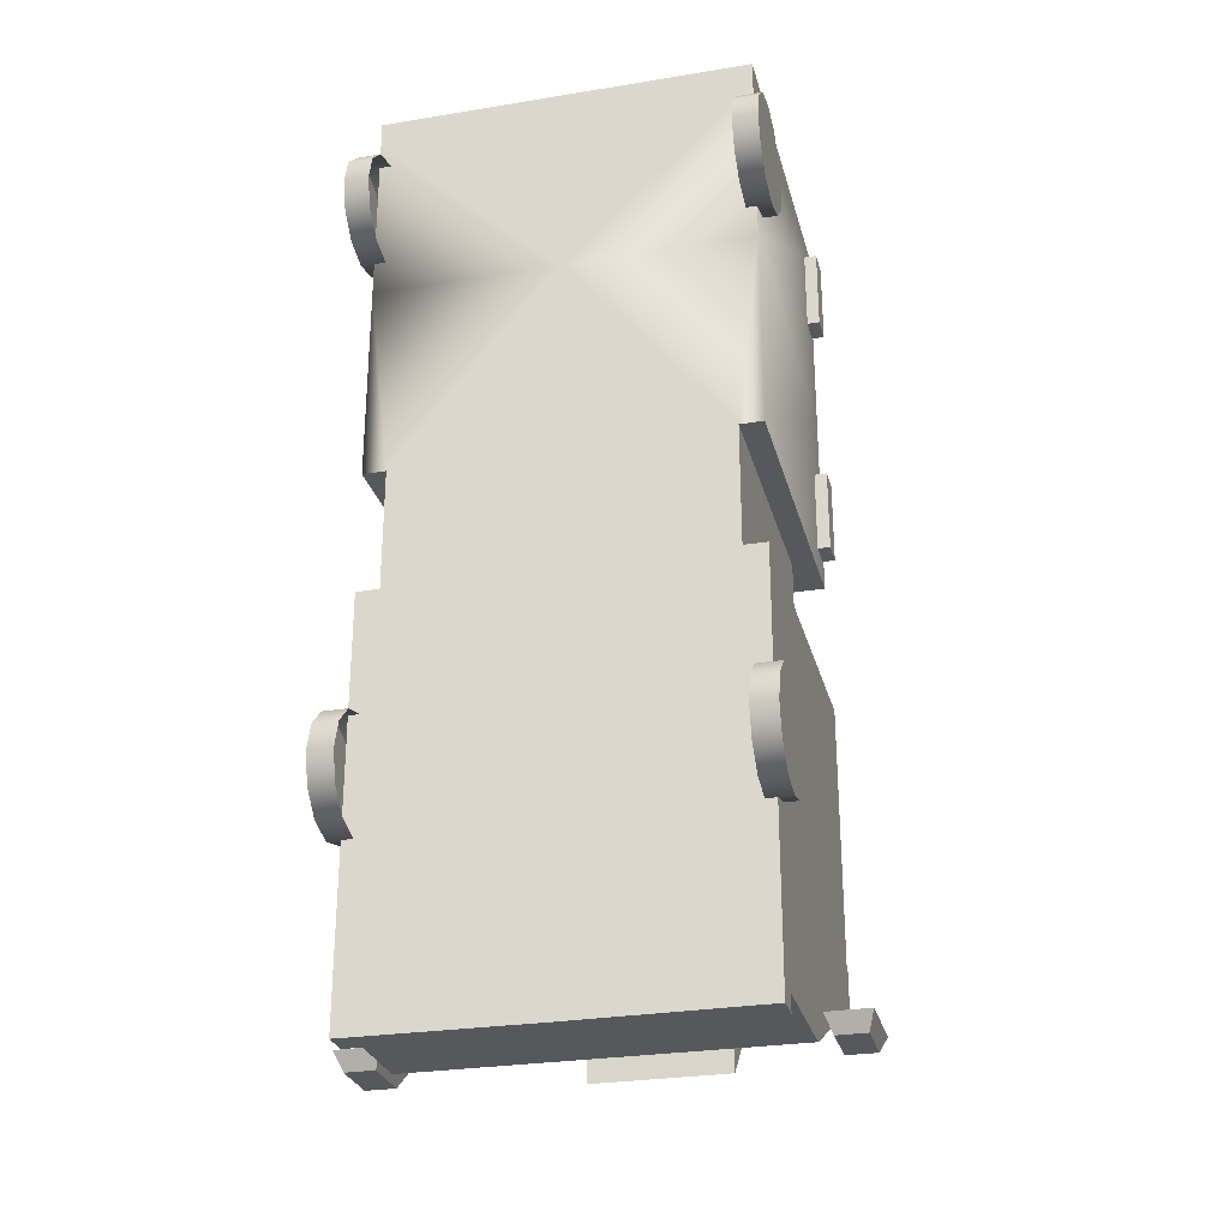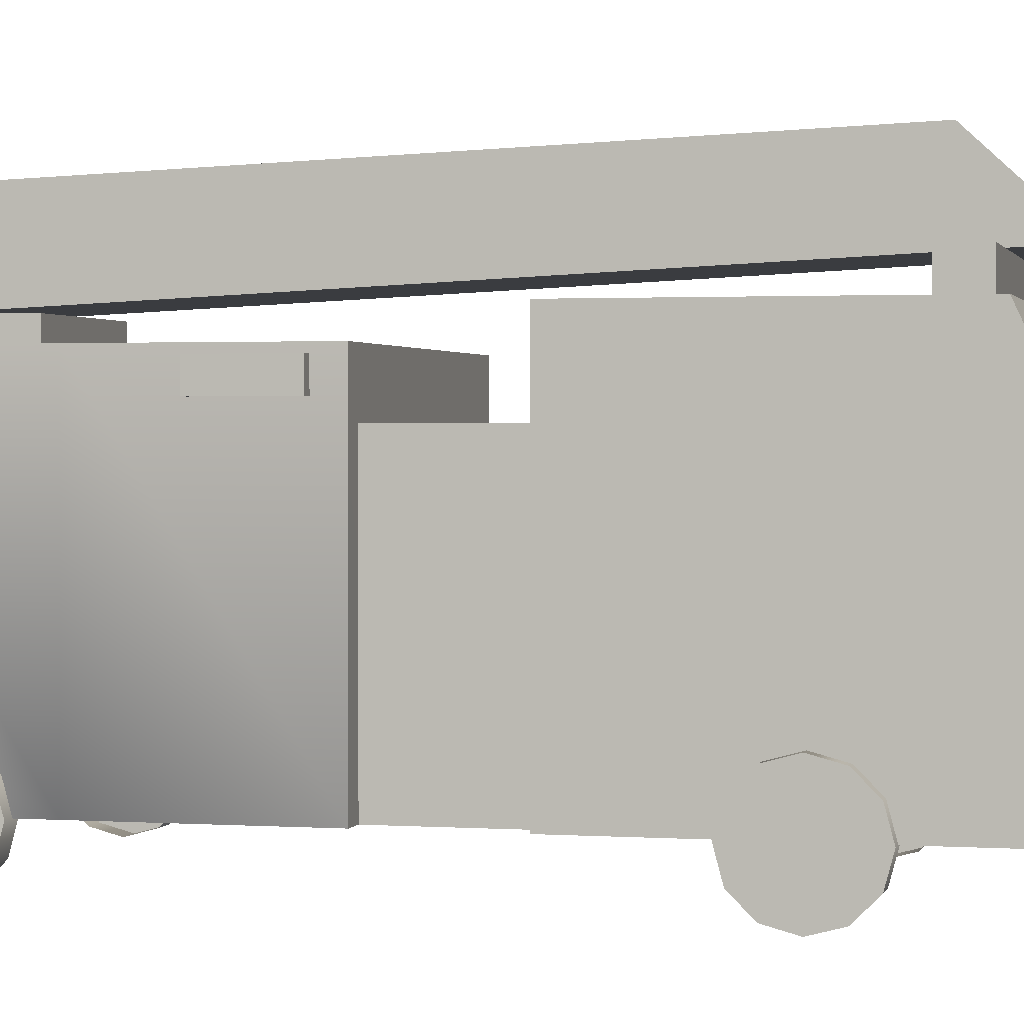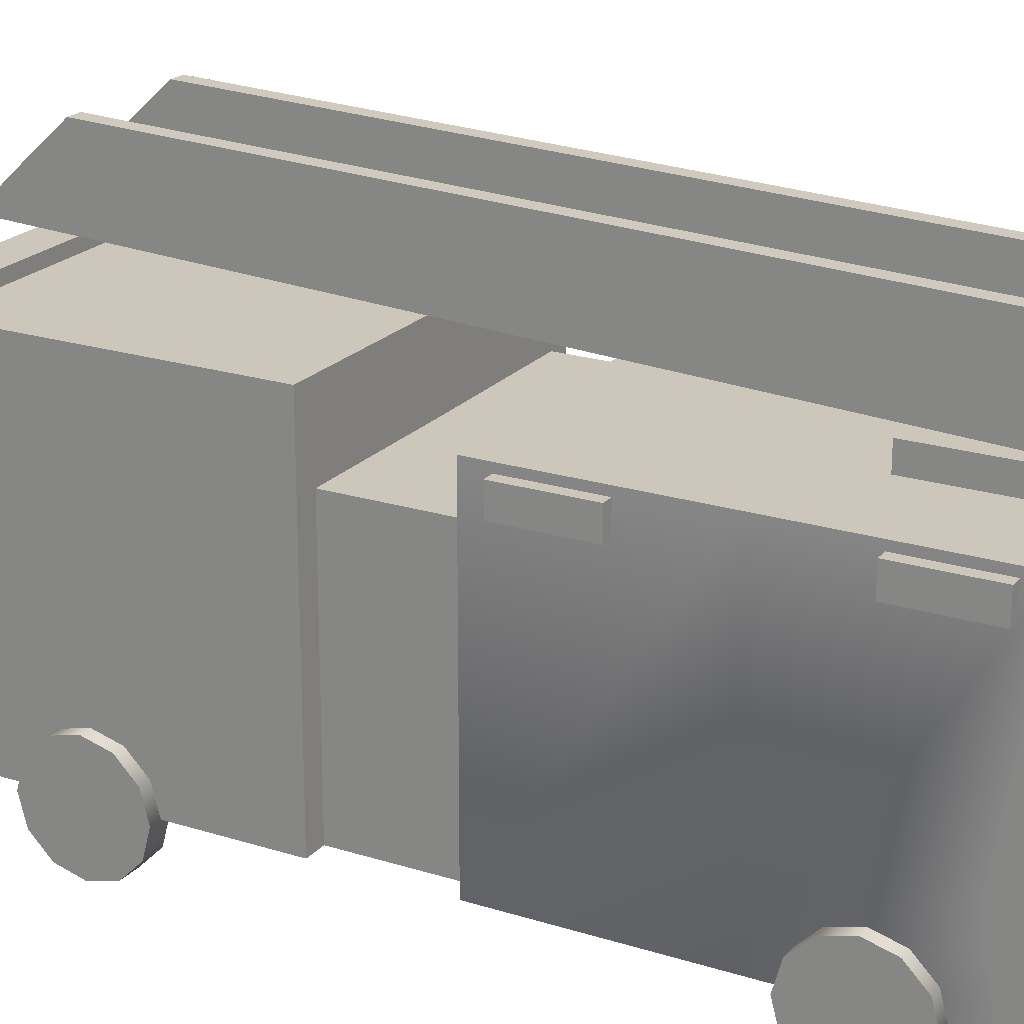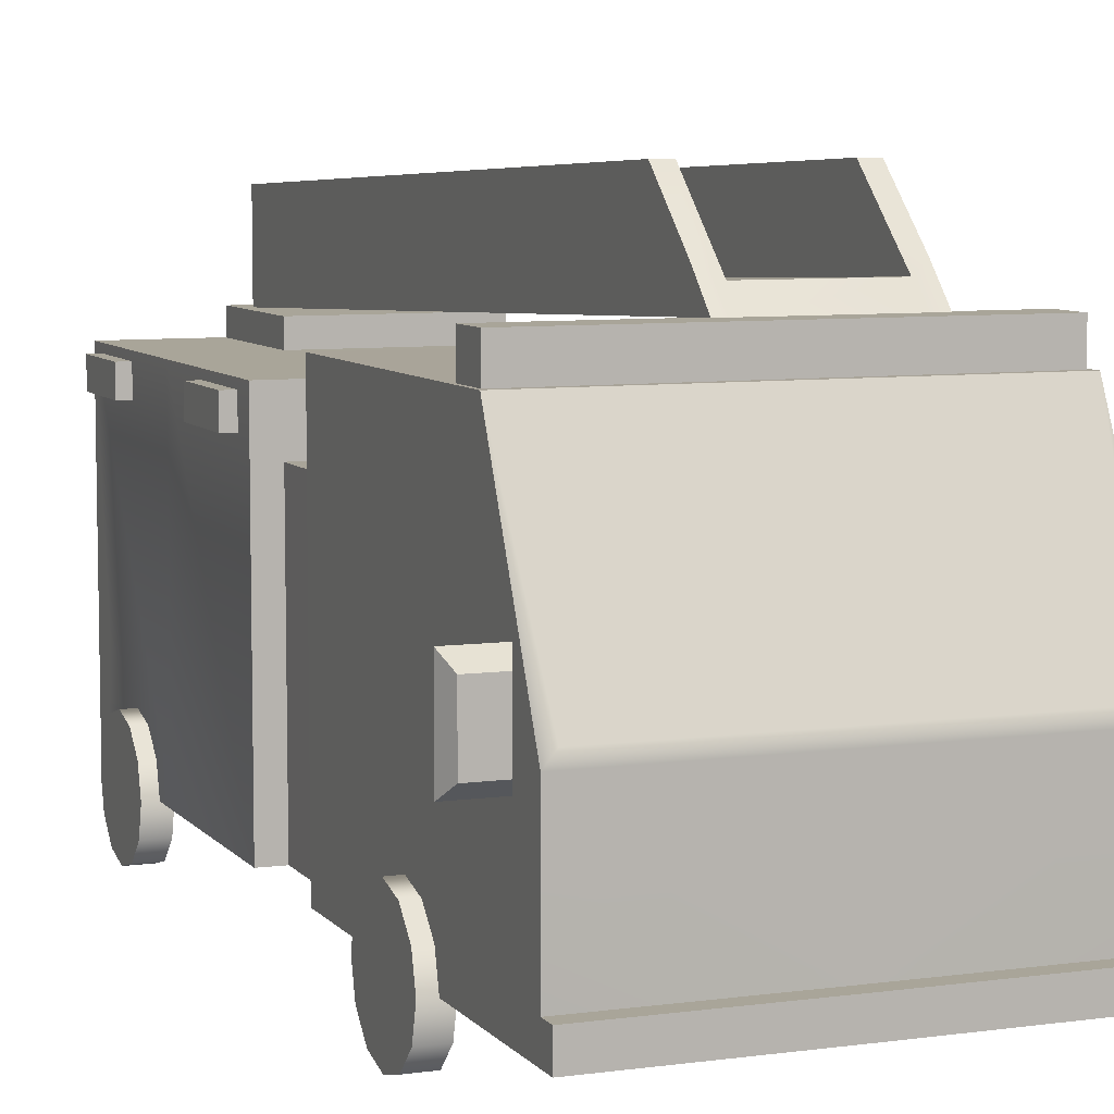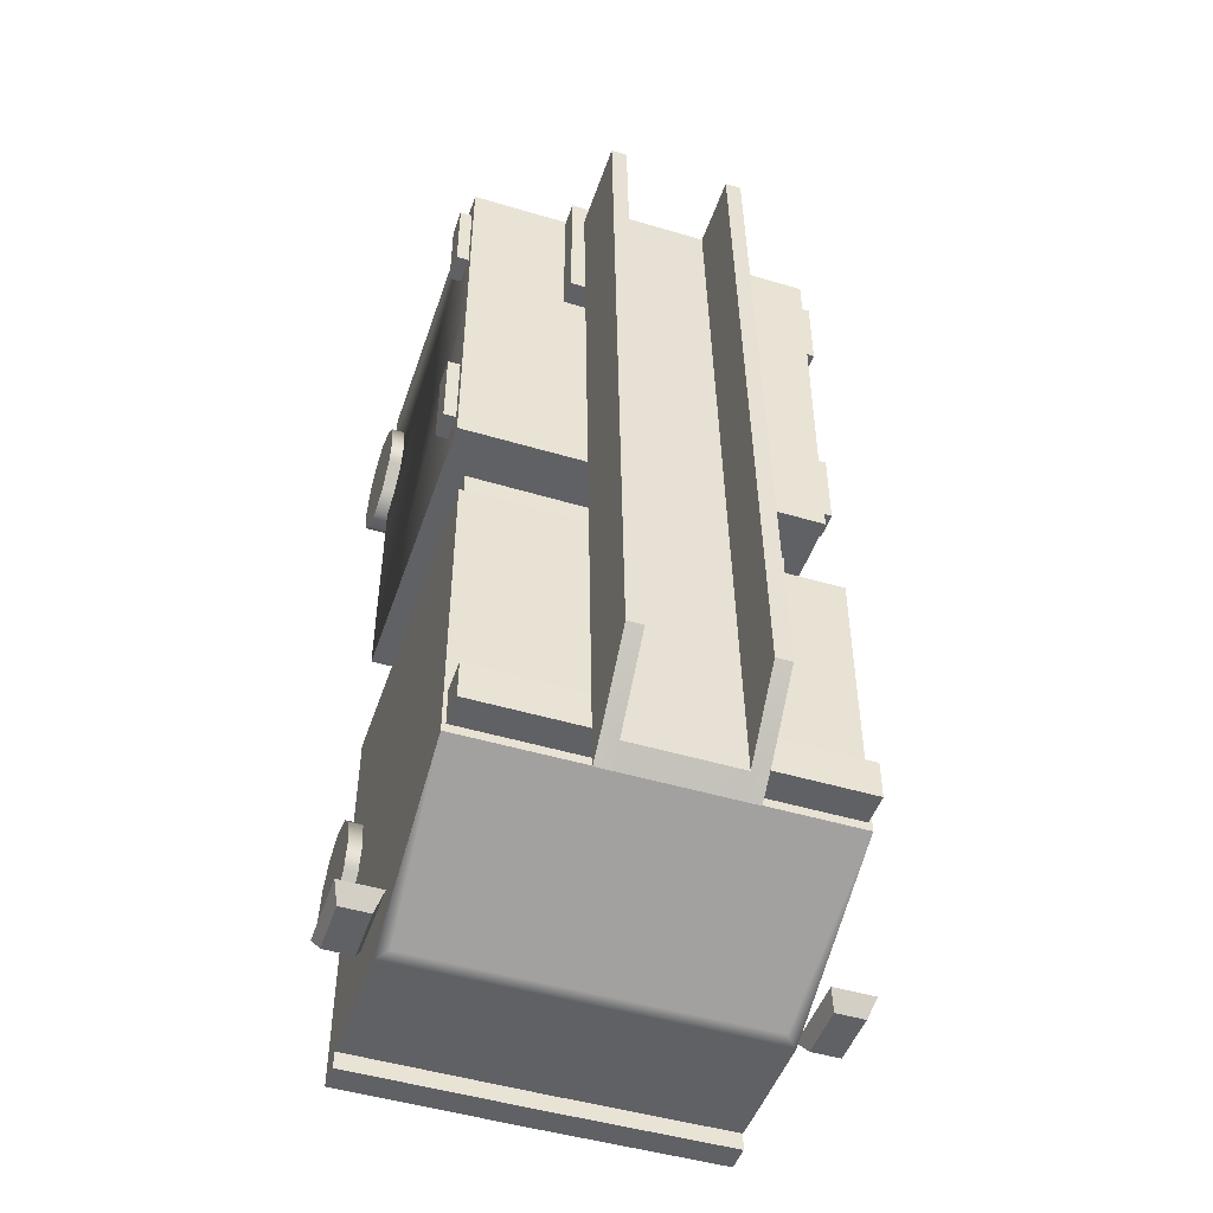
<metadata>
{"format":"obj","ext":"obj","renderer":"f3d","projection":"perspective","resolution":1024,"background":"white","views":[{"elev":-27.9,"azim":14.0,"up":"+Z"},{"elev":1.3,"azim":103.8,"up":"+Y"},{"elev":21.4,"azim":-60.8,"up":"+Y"},{"elev":7.4,"azim":158.5,"up":"+Y"},{"elev":-48.1,"azim":161.5,"up":"+Z"}]}
</metadata>
<code>
v 1.744 0.9418 -2.317
v 1.744 0.7571 -2.501
v 1.744 0.5047 -2.569
v 1.744 0.2524 -2.501
v 1.744 0.06762 -2.317
v 1.744 0 -2.064
v 1.744 0.06762 -1.812
v 1.744 0.2524 -1.627
v 1.744 0.5047 -1.559
v 1.744 0.7571 -1.627
v 1.744 0.9418 -1.812
v 1.744 1.009 -2.064
v 1.531 0.9418 -2.317
v 1.531 0.7571 -2.501
v 1.531 0.5047 -2.569
v 1.531 0.2524 -2.501
v 1.531 0.06762 -2.317
v 1.531 0 -2.064
v 1.531 0.06762 -1.812
v 1.531 0.2524 -1.627
v 1.531 0.5047 -1.559
v 1.531 0.7571 -1.627
v 1.531 0.9418 -1.812
v 1.531 1.009 -2.064
v 1.744 0.5047 -2.064
v 2.062 2.424 -3.747
v 1.689 2.424 -3.747
v 2.005 2.317 -3.896
v 1.746 2.317 -3.896
v 2.005 1.83 -3.896
v 1.746 1.83 -3.896
v 2.062 1.724 -3.747
v 1.689 1.724 -3.747
v 1.744 0.9418 2.857
v 1.744 0.7571 2.673
v 1.744 0.5047 2.605
v 1.744 0.2524 2.673
v 1.744 0.06762 2.857
v 1.744 0 3.11
v 1.744 0.06762 3.362
v 1.744 0.2524 3.547
v 1.744 0.5047 3.614
v 1.744 0.7571 3.547
v 1.744 0.9418 3.362
v 1.744 1.009 3.11
v 1.531 0.9418 2.857
v 1.531 0.7571 2.673
v 1.531 0.5047 2.605
v 1.531 0.2524 2.673
v 1.531 0.06762 2.857
v 1.531 0 3.11
v 1.531 0.06762 3.362
v 1.531 0.2524 3.547
v 1.531 0.5047 3.614
v 1.531 0.7571 3.547
v 1.531 0.9418 3.362
v 1.531 1.009 3.11
v 1.744 0.5047 3.11
v -2.062 2.424 -3.747
v -1.689 2.424 -3.747
v -2.005 2.317 -3.896
v -1.746 2.317 -3.896
v -2.005 1.83 -3.896
v -1.746 1.83 -3.896
v -2.062 1.724 -3.747
v -1.689 1.724 -3.747
v 1.619 2.962 1.524
v 1.734 2.962 1.524
v 1.619 3.204 1.524
v 1.734 3.204 1.524
v 1.619 3.204 0.7865
v 1.734 3.204 0.7865
v 1.619 2.962 0.7865
v 1.734 2.962 0.7865
v 1.619 2.962 3.856
v 1.734 2.962 3.856
v 1.619 3.204 3.856
v 1.734 3.204 3.856
v 1.619 3.204 3.119
v 1.734 3.204 3.119
v 1.619 2.962 3.119
v 1.734 2.962 3.119
v 1.592 3.782 -2.742
v 1.592 3.48 -2.742
v 1.592 3.48 -3.085
v 1.592 3.782 -3.085
v -1.593 3.48 -3.085
v -1.593 3.782 -3.085
v -1.593 3.48 -2.742
v -1.593 3.782 -2.742
v 0.01183 3.782 -2.742
v 0.01183 3.782 -3.085
v 0.01183 3.48 -3.085
v 0.01183 3.48 -2.742
v -1.611 2.962 1.524
v -1.727 2.962 1.524
v -1.611 3.204 1.524
v -1.727 3.204 1.524
v -1.611 3.204 0.7865
v -1.727 3.204 0.7865
v -1.611 2.962 0.7865
v -1.727 2.962 0.7865
v -1.611 2.962 3.856
v -1.727 2.962 3.856
v -1.611 3.204 3.856
v -1.727 3.204 3.856
v -1.611 3.204 3.119
v -1.727 3.204 3.119
v -1.611 2.962 3.119
v -1.727 2.962 3.119
v -0.6207 3.482 3.836
v 0.6221 3.482 3.836
v -0.6207 3.733 3.836
v 0.6221 3.733 3.836
v -0.6207 4.08 -3.262
v 0.6221 4.08 -3.262
v -0.6207 3.829 -3.503
v 0.6221 3.829 -3.503
v 0.4804 3.992 -3.359
v 0.4404 3.829 -3.503
v 0.4404 3.482 3.836
v 0.4804 3.644 3.836
v -0.4789 3.992 -3.359
v -0.439 3.829 -3.503
v -0.439 3.482 3.836
v -0.4789 3.644 3.836
v -0.6207 4.281 3.836
v -0.4789 4.281 3.836
v -0.4789 4.543 -2.762
v -0.6207 4.543 -2.762
v 0.4804 4.281 3.836
v 0.4804 4.543 -2.762
v 0.6221 4.281 3.836
v 0.6221 4.543 -2.762
v -0.7398 3.235 4.054
v 0.7412 3.235 4.054
v -0.7398 3.486 4.054
v 0.7412 3.486 4.054
v -0.7398 3.486 2.773
v 0.7412 3.486 2.773
v -0.7398 3.235 2.773
v 0.7412 3.235 2.773
v -1.625 3.274 4.078
v -1.625 0.5034 4.078
v -1.625 0.743 4.078
v 0 0.5034 4.078
v 0 0.743 4.078
v 0 3.274 4.078
v -1.625 1.402 4.078
v -1.625 1.062 4.078
v -0.9926 1.062 4.078
v -0.9926 1.402 4.078
v -1.625 0.5034 3.874
v -1.625 0.743 3.874
v -1.625 1.062 3.779
v -1.625 1.402 3.779
v 0 0.5034 0.5588
v -1.625 0.5034 0.5588
v -1.625 3.274 0.5588
v 0 3.274 0.5588
v -1.625 3.274 2.308
v 0 3.274 2.308
v -1.625 0.5034 2.308
v 0 0.5034 2.308
v -1.625 3.501 -3.163
v -1.625 1.86 -3.926
v -1.625 0.5034 -3.921
v -1.625 0.743 -3.921
v -1.625 0.743 -4.073
v -1.625 0.5034 -4.073
v 0 3.501 -3.163
v 0 1.86 -3.926
v 0 0.743 -3.926
v 0 0.743 -4.078
v 0 0.5034 -4.078
v 0 0.5034 -3.926
v 0 3.405 -3.208
v 0 1.957 -3.881
v -1.521 3.405 -3.208
v -1.521 1.957 -3.881
v -1.625 1.945 -2.001
v -1.625 3.402 -2
v -1.625 1.945 -3.778
v -1.625 3.402 -3.1
v -1.625 1.402 -3.926
v -1.625 1.062 -3.926
v -0.9926 1.402 -3.926
v -0.9926 1.062 -3.926
v -1.625 1.402 -3.543
v -1.625 0.743 -2.732
v -1.625 1.062 -3.543
v -1.625 0.5034 -2.732
v -1.625 3.501 -0.5038
v 0 3.495 -0.5038
v 0 0.5034 -0.5038
v -1.625 0.5034 -0.5038
v -1.625 1.759 -0.5038
v -1.625 1.938 -0.665
v -1.625 3.39 -0.665
v -1.625 1.95 -1.84
v -1.625 3.39 -1.839
v 0 2.805 -0.5038
v -1.424 2.809 -0.5038
v -1.423 0.5024 -0.5038
v 0 2.805 0.5594
v -1.424 2.809 0.5594
v -1.422 0.5024 0.5591
v -1.625 3.501 -1.912
v 0 3.499 -1.994
v -1.625 1.363 -1.996
v 1.625 3.274 4.078
v 1.625 0.5034 4.078
v 1.625 0.743 4.078
v 1.625 1.402 4.078
v 1.625 1.062 4.078
v 0.9926 1.062 4.078
v 0.9926 1.402 4.078
v 1.625 0.5034 3.874
v 1.625 0.743 3.874
v 1.625 1.062 3.779
v 1.625 1.402 3.779
v 1.625 0.5034 0.5588
v 1.625 3.274 0.5588
v 1.625 3.274 2.308
v 1.625 0.5034 2.308
v 1.625 3.501 -3.163
v 1.625 1.86 -3.926
v 1.625 0.5034 -3.921
v 1.625 0.743 -3.921
v 1.625 0.743 -4.073
v 1.625 0.5034 -4.073
v 1.521 3.405 -3.208
v 1.521 1.957 -3.881
v 1.625 1.945 -2.001
v 1.625 3.402 -2
v 1.625 1.945 -3.778
v 1.625 3.402 -3.1
v 1.625 1.402 -3.926
v 1.625 1.062 -3.926
v 0.9926 1.402 -3.926
v 0.9926 1.062 -3.926
v 1.625 1.402 -3.543
v 1.625 0.743 -2.732
v 1.625 1.062 -3.543
v 1.625 0.5034 -2.732
v 1.625 3.501 -0.5038
v 1.625 0.5034 -0.5038
v 1.625 1.759 -0.5038
v 1.625 1.938 -0.665
v 1.625 3.39 -0.665
v 1.625 1.95 -1.84
v 1.625 3.39 -1.839
v 1.424 2.809 -0.5038
v 1.423 0.5024 -0.5038
v 1.424 2.809 0.5594
v 1.422 0.5024 0.5591
v 1.625 3.501 -1.912
v 1.625 1.363 -1.996
v -1.739 0.9418 -2.317
v -1.739 0.7571 -2.501
v -1.739 0.5047 -2.569
v -1.739 0.2524 -2.501
v -1.739 0.06762 -2.317
v -1.739 0 -2.064
v -1.739 0.06762 -1.812
v -1.739 0.2524 -1.627
v -1.739 0.5047 -1.559
v -1.739 0.7571 -1.627
v -1.739 0.9418 -1.812
v -1.739 1.009 -2.064
v -1.525 0.9418 -2.317
v -1.525 0.7571 -2.501
v -1.525 0.5047 -2.569
v -1.525 0.2524 -2.501
v -1.525 0.06762 -2.317
v -1.525 0 -2.064
v -1.525 0.06762 -1.812
v -1.525 0.2524 -1.627
v -1.525 0.5047 -1.559
v -1.525 0.7571 -1.627
v -1.525 0.9418 -1.812
v -1.525 1.009 -2.064
v -1.739 0.5047 -2.064
v -1.739 0.9418 2.857
v -1.739 0.7571 2.673
v -1.739 0.5047 2.605
v -1.739 0.2524 2.673
v -1.739 0.06762 2.857
v -1.739 0 3.11
v -1.739 0.06762 3.362
v -1.739 0.2524 3.547
v -1.739 0.5047 3.614
v -1.739 0.7571 3.547
v -1.739 0.9418 3.362
v -1.739 1.009 3.11
v -1.525 0.9418 2.857
v -1.525 0.7571 2.673
v -1.525 0.5047 2.605
v -1.525 0.2524 2.673
v -1.525 0.06762 2.857
v -1.525 0 3.11
v -1.525 0.06762 3.362
v -1.525 0.2524 3.547
v -1.525 0.5047 3.614
v -1.525 0.7571 3.547
v -1.525 0.9418 3.362
v -1.525 1.009 3.11
v -1.739 0.5047 3.11
f 1 2 14 13
f 2 3 15 14
f 3 4 16 15
f 4 5 17 16
f 5 6 18 17
f 6 7 19 18
f 7 8 20 19
f 8 9 21 20
f 9 10 22 21
f 10 11 23 22
f 11 12 24 23
f 12 1 13 24
f 2 1 25
f 3 2 25
f 4 3 25
f 5 4 25
f 6 5 25
f 7 6 25
f 8 7 25
f 9 8 25
f 10 9 25
f 11 10 25
f 12 11 25
f 1 12 25
f 26 28 29 27
f 28 30 31 29
f 30 32 33 31
f 32 26 27 33
f 27 29 31 33
f 32 30 28 26
f 34 35 47 46
f 35 36 48 47
f 36 37 49 48
f 37 38 50 49
f 38 39 51 50
f 39 40 52 51
f 40 41 53 52
f 41 42 54 53
f 42 43 55 54
f 43 44 56 55
f 44 45 57 56
f 45 34 46 57
f 35 34 58
f 36 35 58
f 37 36 58
f 38 37 58
f 39 38 58
f 40 39 58
f 41 40 58
f 42 41 58
f 43 42 58
f 44 43 58
f 45 44 58
f 34 45 58
f 59 60 62 61
f 61 62 64 63
f 63 64 66 65
f 65 66 60 59
f 60 66 64 62
f 65 59 61 63
f 67 68 70 69
f 69 70 72 71
f 71 72 74 73
f 73 74 68 67
f 68 74 72 70
f 75 76 78 77
f 77 78 80 79
f 79 80 82 81
f 81 82 76 75
f 76 82 80 78
f 83 84 85 86
f 92 93 87 88
f 88 87 89 90
f 94 89 87 93
f 90 91 92 88
f 91 83 86 92
f 86 85 93 92
f 84 94 93 85
f 95 97 98 96
f 97 99 100 98
f 99 101 102 100
f 101 95 96 102
f 96 98 100 102
f 103 105 106 104
f 105 107 108 106
f 107 109 110 108
f 109 103 104 110
f 104 106 108 110
f 111 125 126 113
f 127 128 129 130
f 115 123 124 117
f 117 124 125 111
f 112 118 116 114
f 117 111 113 115
f 119 116 118 120
f 121 120 118 112
f 122 121 112 114
f 132 131 133 134
f 123 119 120 124
f 125 124 120 121
f 126 125 121 122
f 123 126 122 119
f 113 126 128 127
f 126 123 129 128
f 123 115 129
f 115 113 127 130
f 119 122 131 132
f 122 114 133 131
f 114 116 134 133
f 116 132 134
f 135 136 138 137
f 137 138 140 139
f 139 140 142 141
f 136 142 140 138
f 141 135 137 139
f 116 119 132
f 129 115 130
f 156 149 143
f 154 153 144 145
f 144 153 146
f 147 145 144 146
f 151 150 145 147
f 156 155 150 149
f 155 154 145 150
f 149 150 151 152
f 153 163 164 146
f 148 143 149 152
f 151 147 148 152
f 159 161 162 160
f 158 163 161 159
f 163 158 207 164
f 161 143 148 162
f 163 156 143 161
f 163 154 155
f 163 155 156
f 163 153 154
f 168 169 170 167
f 180 179 177 178
f 187 185 166 172
f 174 169 168 173
f 175 170 169 174
f 176 167 170 175
f 177 179 165 171
f 165 179 180 166
f 172 166 180 178
f 208 193 194 209
f 190 167 192
f 183 181 182 184
f 166 183 184 165
f 201 199 193 208
f 188 186 185 187
f 166 185 189 183
f 168 167 190
f 186 168 190 191
f 185 186 191 189
f 190 189 191
f 173 188 187 172
f 173 168 186 188
f 204 176 195
f 199 201 200 198
f 193 199 198 197
f 181 200 201 182
f 193 203 202 194
f 204 197 196
f 203 206 205 202
f 207 206 203 204
f 206 159 160 205
f 159 206 207 158
f 203 193 197
f 204 203 197
f 196 197 198 200
f 190 192 196 210
f 181 183 189
f 190 210 181 189
f 196 192 167 176 204
f 207 157 164
f 207 204 195 157
f 182 201 208
f 165 208 209 171
f 182 208 165 184
f 210 196 200 181
f 221 211 214
f 219 213 212 218
f 212 146 218
f 147 146 212 213
f 216 147 213 215
f 221 214 215 220
f 220 215 213 219
f 214 217 216 215
f 218 146 164 225
f 148 217 214 211
f 216 217 148 147
f 223 160 162 224
f 222 223 224 225
f 225 164 256 222
f 224 162 148 211
f 225 224 211 221
f 225 220 219
f 225 221 220
f 225 219 218
f 229 228 231 230
f 233 178 177 232
f 240 172 227 238
f 174 173 229 230
f 175 174 230 231
f 176 175 231 228
f 177 171 226 232
f 226 227 233 232
f 172 178 233 227
f 257 209 194 246
f 243 245 228
f 236 237 235 234
f 227 226 237 236
f 252 257 246 250
f 241 240 238 239
f 227 236 242 238
f 229 243 228
f 239 244 243 229
f 238 242 244 239
f 243 244 242
f 173 172 240 241
f 173 241 239 229
f 254 195 176
f 250 249 251 252
f 246 248 249 250
f 234 235 252 251
f 246 194 202 253
f 254 247 248
f 253 202 205 255
f 256 254 253 255
f 255 205 160 223
f 223 222 256 255
f 253 248 246
f 254 248 253
f 247 251 249 248
f 243 258 247 245
f 234 242 236
f 243 242 234 258
f 247 254 176 228 245
f 256 164 157
f 256 157 195 254
f 235 257 252
f 226 171 209 257
f 235 237 226 257
f 258 234 251 247
f 259 271 272 260
f 260 272 273 261
f 261 273 274 262
f 262 274 275 263
f 263 275 276 264
f 264 276 277 265
f 265 277 278 266
f 266 278 279 267
f 267 279 280 268
f 268 280 281 269
f 269 281 282 270
f 270 282 271 259
f 260 283 259
f 261 283 260
f 262 283 261
f 263 283 262
f 264 283 263
f 265 283 264
f 266 283 265
f 267 283 266
f 268 283 267
f 269 283 268
f 270 283 269
f 259 283 270
f 284 296 297 285
f 285 297 298 286
f 286 298 299 287
f 287 299 300 288
f 288 300 301 289
f 289 301 302 290
f 290 302 303 291
f 291 303 304 292
f 292 304 305 293
f 293 305 306 294
f 294 306 307 295
f 295 307 296 284
f 285 308 284
f 286 308 285
f 287 308 286
f 288 308 287
f 289 308 288
f 290 308 289
f 291 308 290
f 292 308 291
f 293 308 292
f 294 308 293
f 295 308 294
f 284 308 295

</code>
